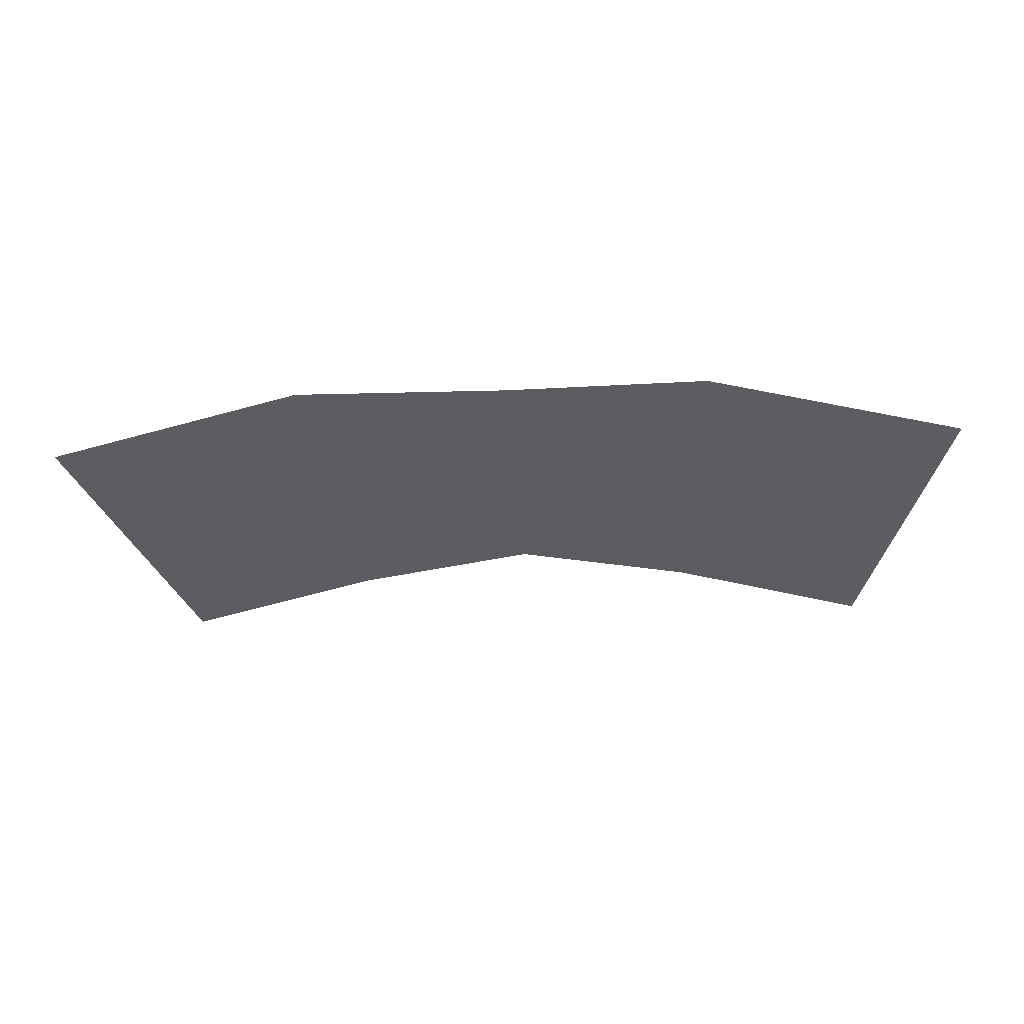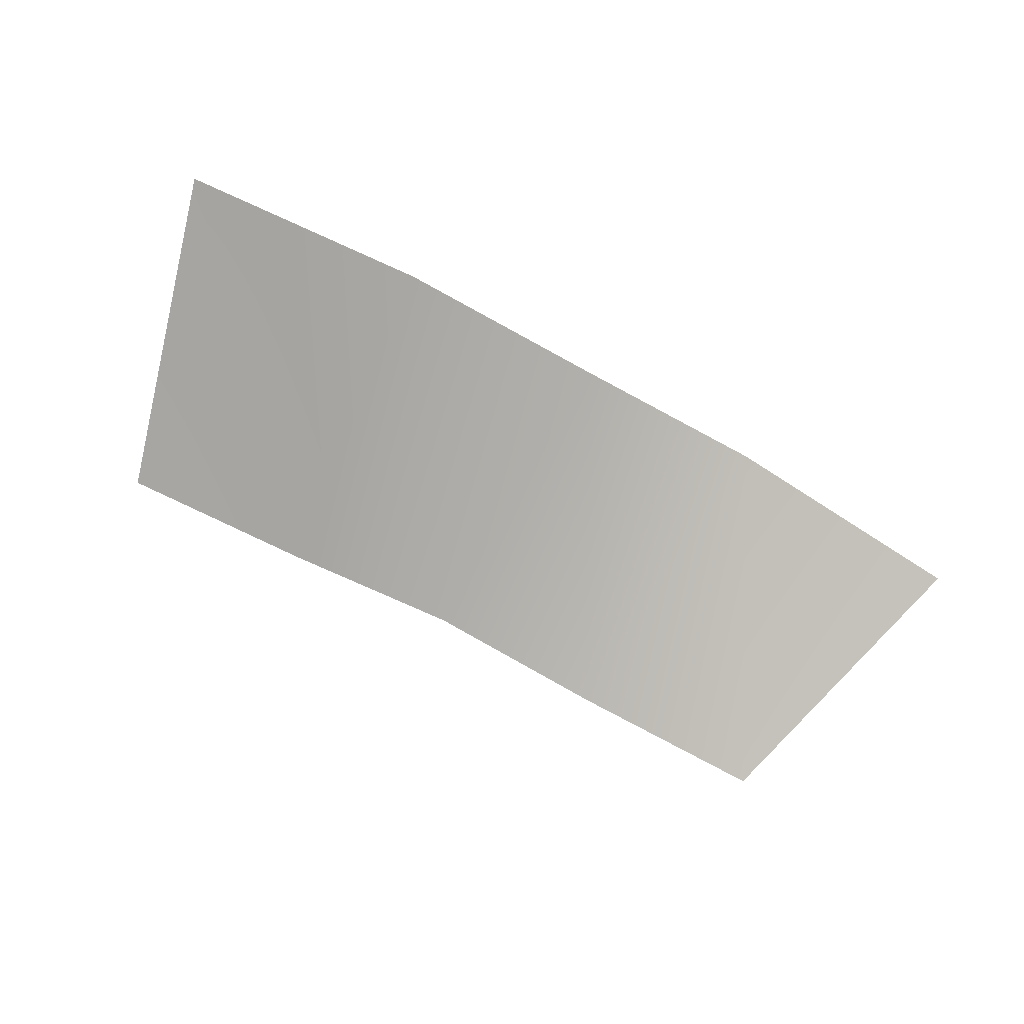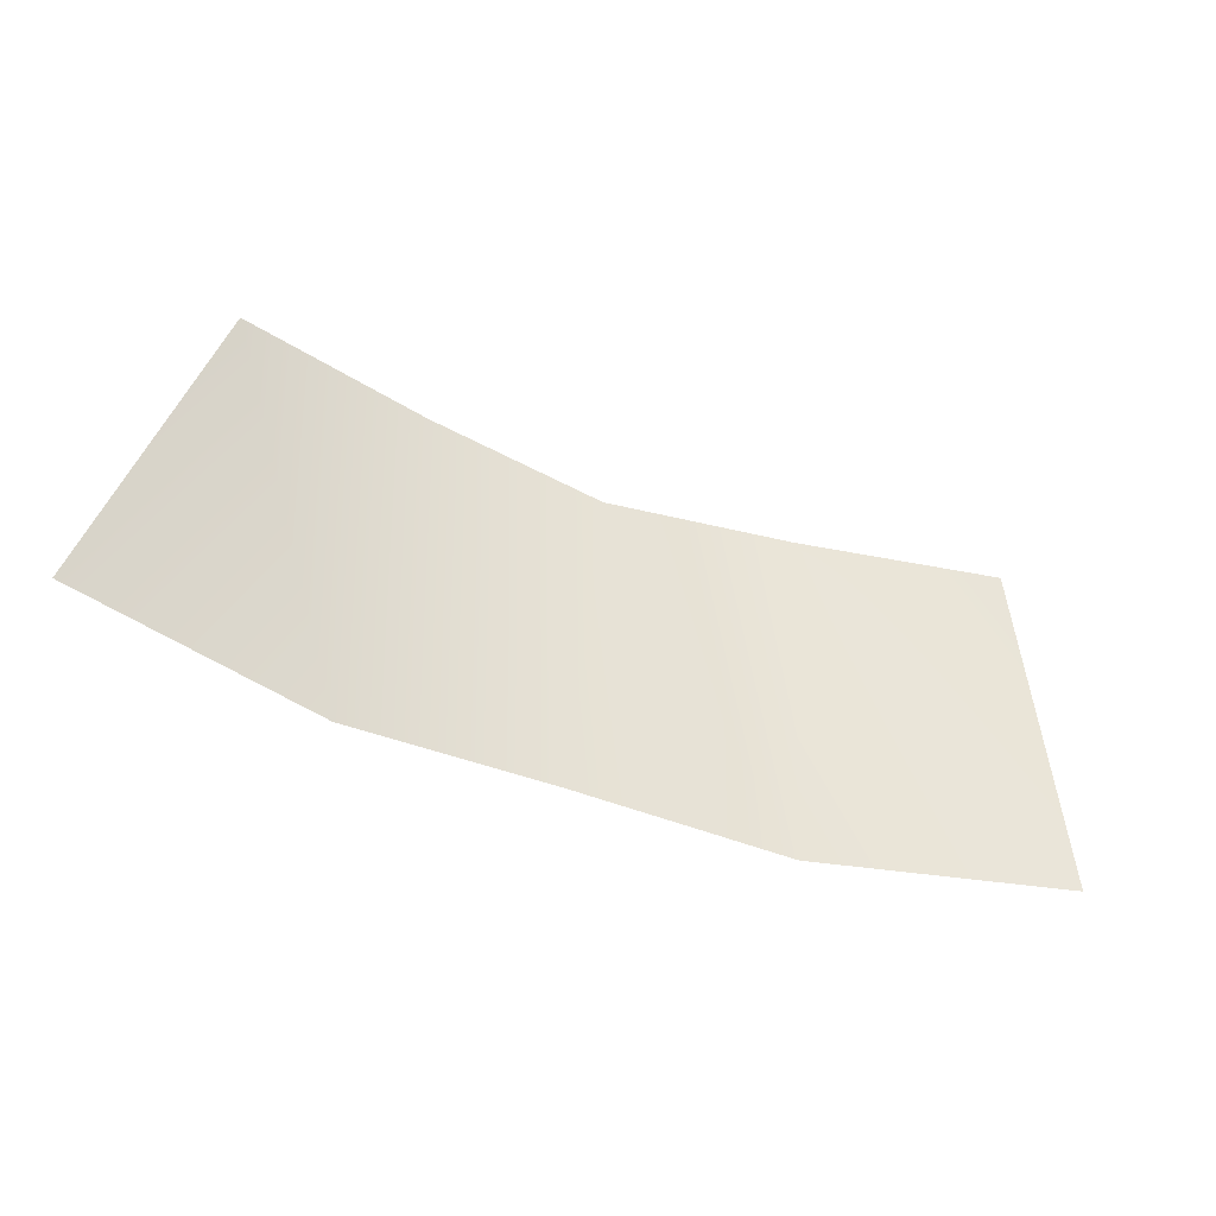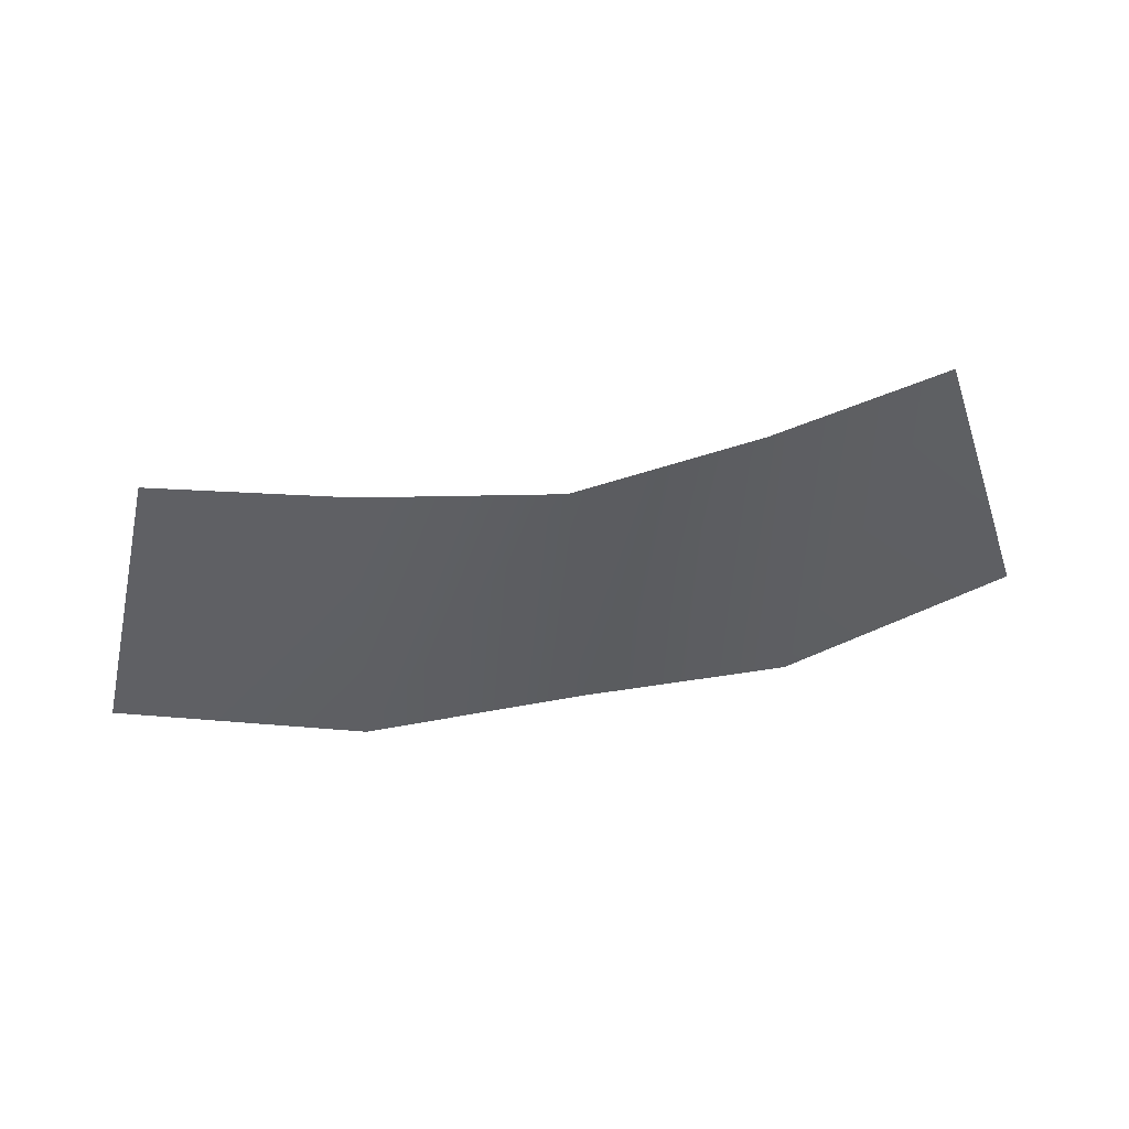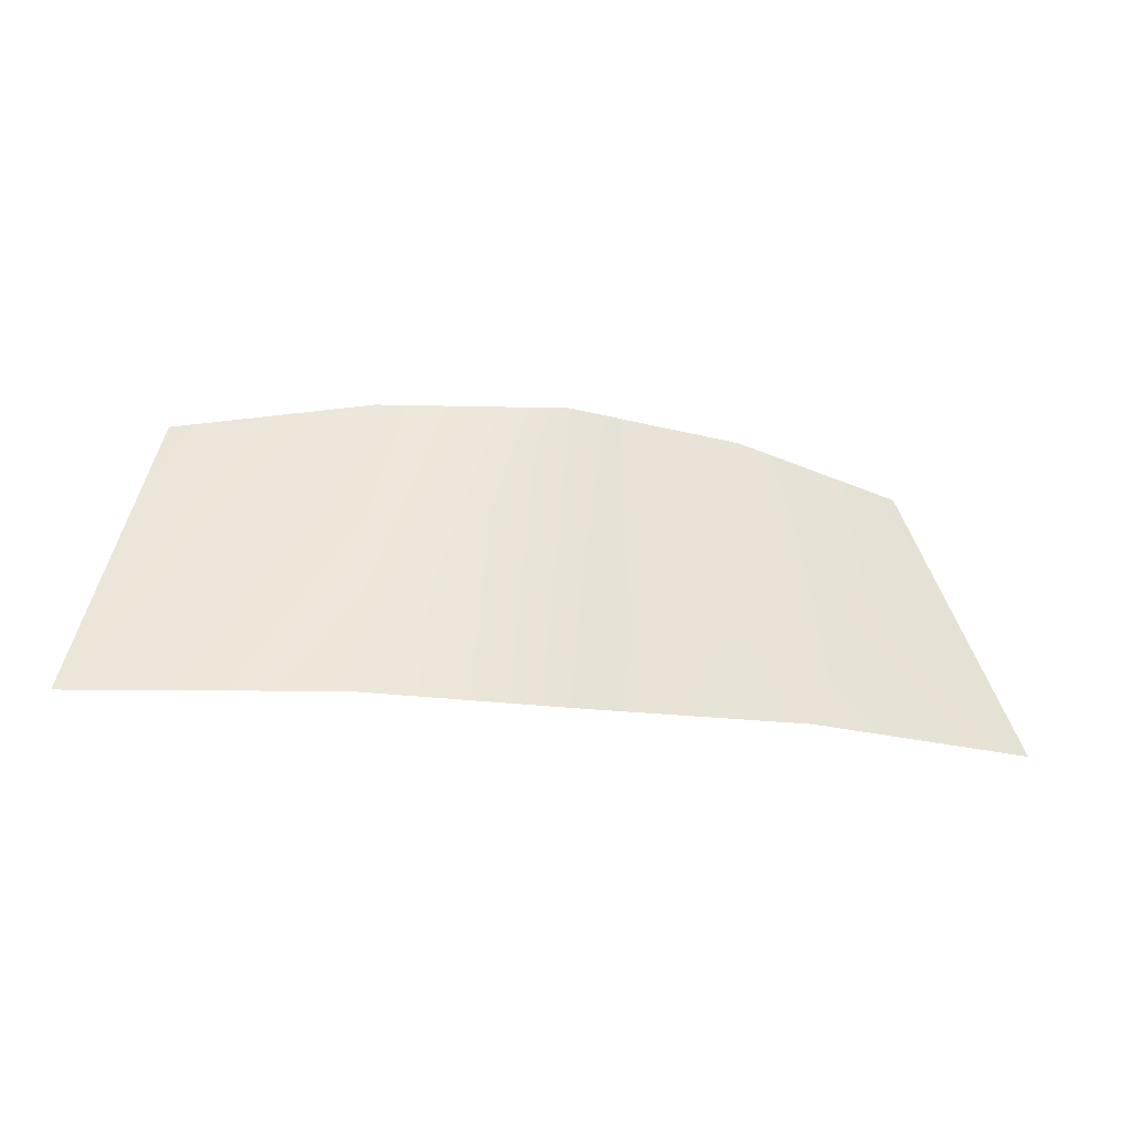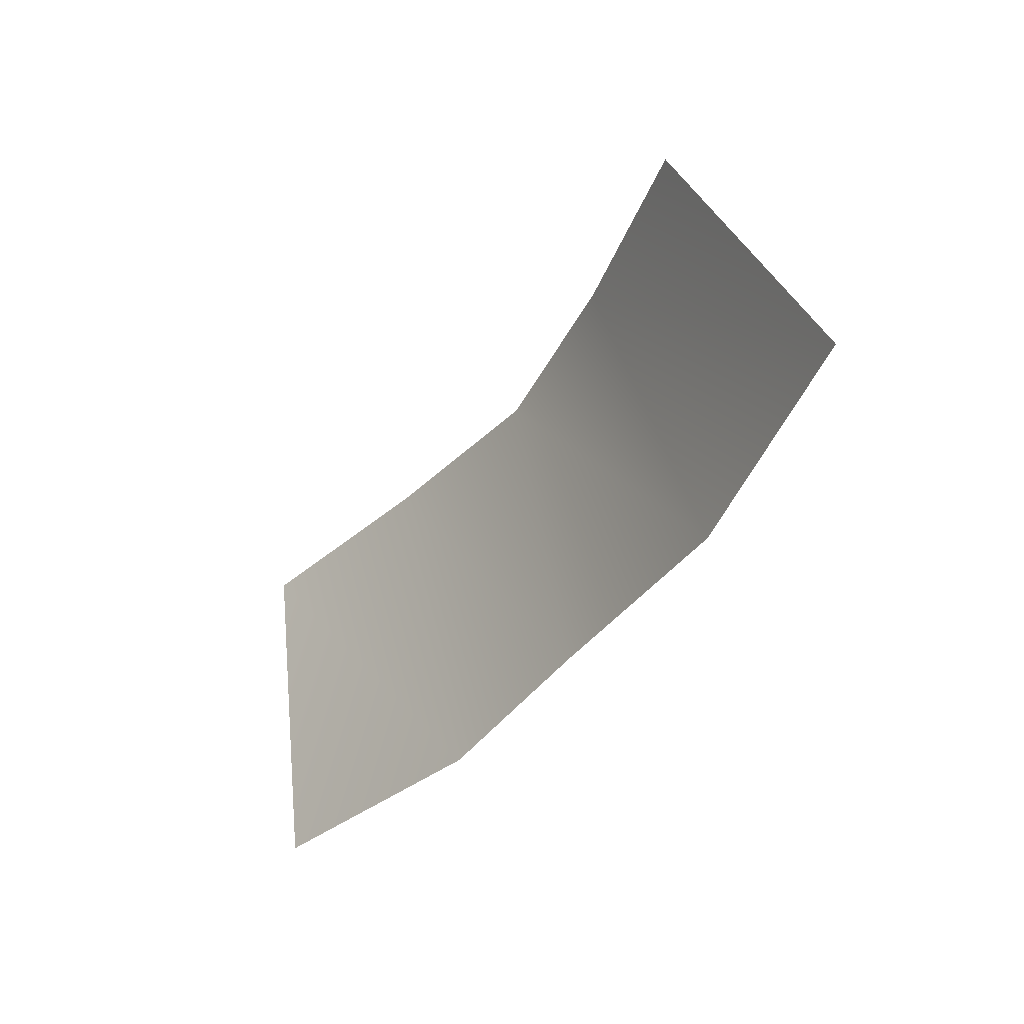
<metadata>
{"format":"obj","ext":"obj","renderer":"f3d","projection":"perspective","resolution":1024,"background":"white","views":[{"elev":-20.7,"azim":4.6,"up":"+Z"},{"elev":-64.5,"azim":-29.7,"up":"+Z"},{"elev":-49.6,"azim":157.1,"up":"+Y"},{"elev":65.0,"azim":-9.4,"up":"+Y"},{"elev":-19.2,"azim":-15.1,"up":"+Y"},{"elev":-43.4,"azim":-124.2,"up":"+Y"}]}
</metadata>
<code>
o D27C_V
v 51.6 22.94 5.59
v 52.74 22.94 5.575
v 52.71 24.6 5.23
v 51.75 24.57 5.076
v 51.6 22.94 5.59
v 52.71 24.6 5.23
v 50.3 22.94 5.27
v 51.6 22.94 5.59
v 51.75 24.57 5.076
v 50.77 24.46 4.799
v 50.3 22.94 5.27
v 51.75 24.57 5.076
v 52.74 22.94 5.575
v 53.81 22.94 5.59
v 53.68 24.57 5.076
v 52.71 24.6 5.23
v 52.74 22.94 5.575
v 53.68 24.57 5.076
v 53.81 22.94 5.59
v 55.11 22.94 5.27
v 54.66 24.46 4.799
v 53.68 24.57 5.076
v 53.81 22.94 5.59
v 54.66 24.46 4.799
f 1 2 3
f 4 5 6
f 7 8 9
f 10 11 12
f 13 14 15
f 16 17 18
f 19 20 21
f 22 23 24

</code>
